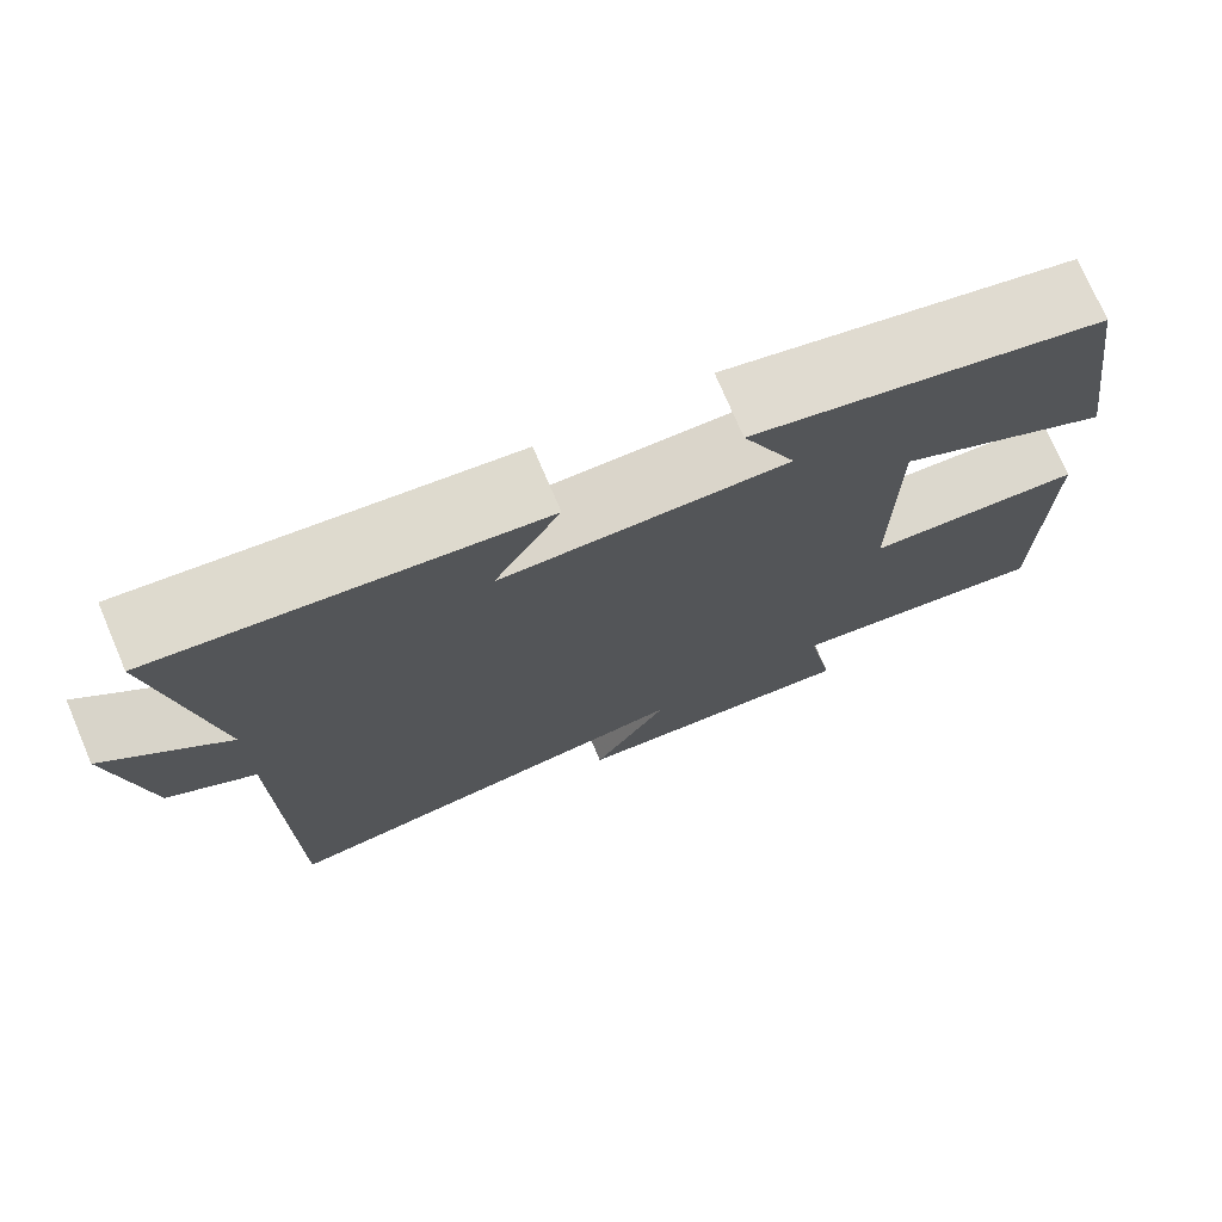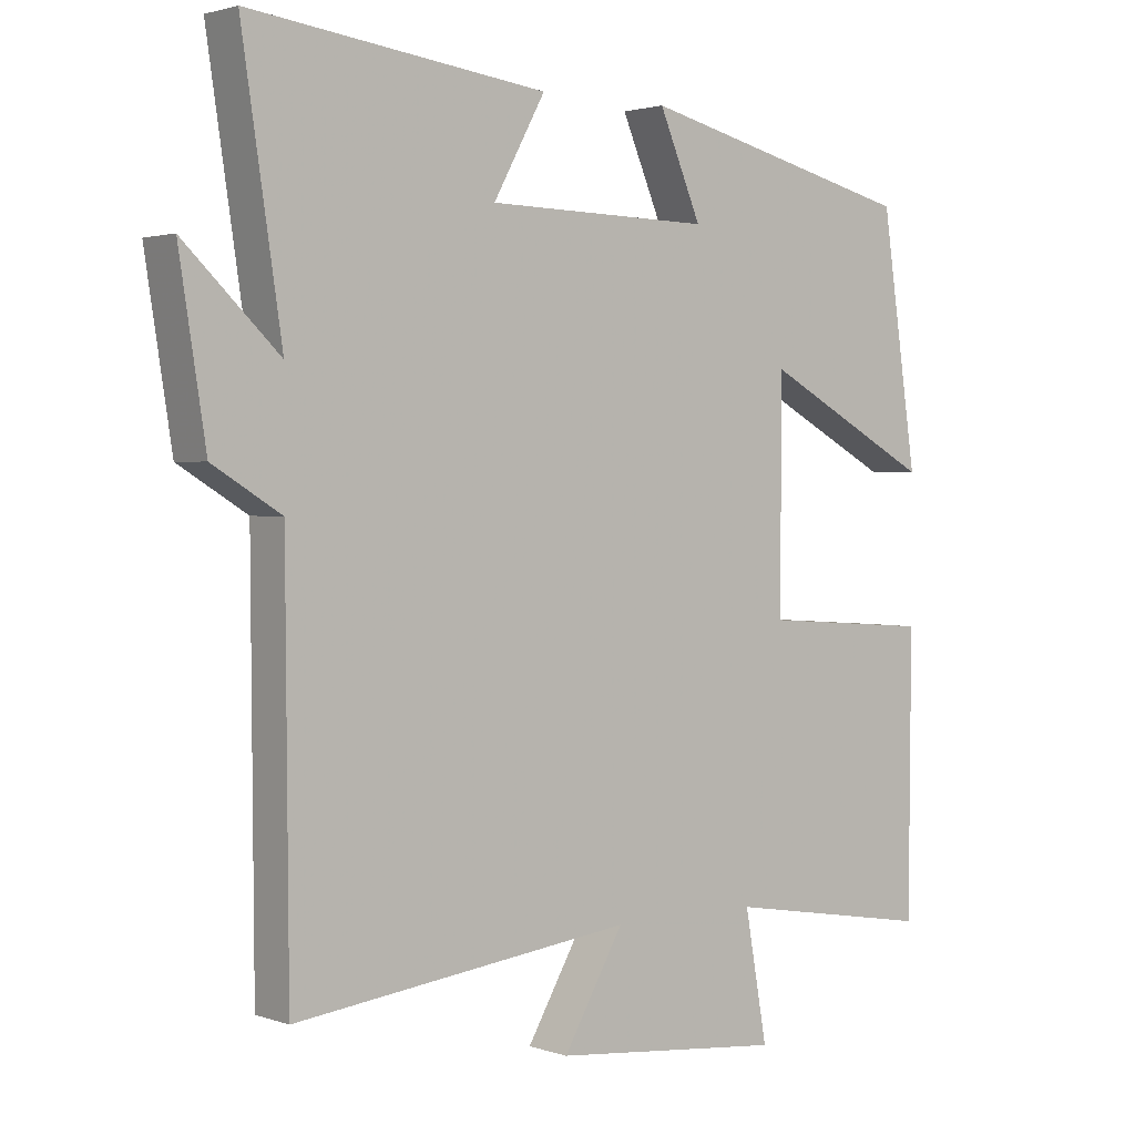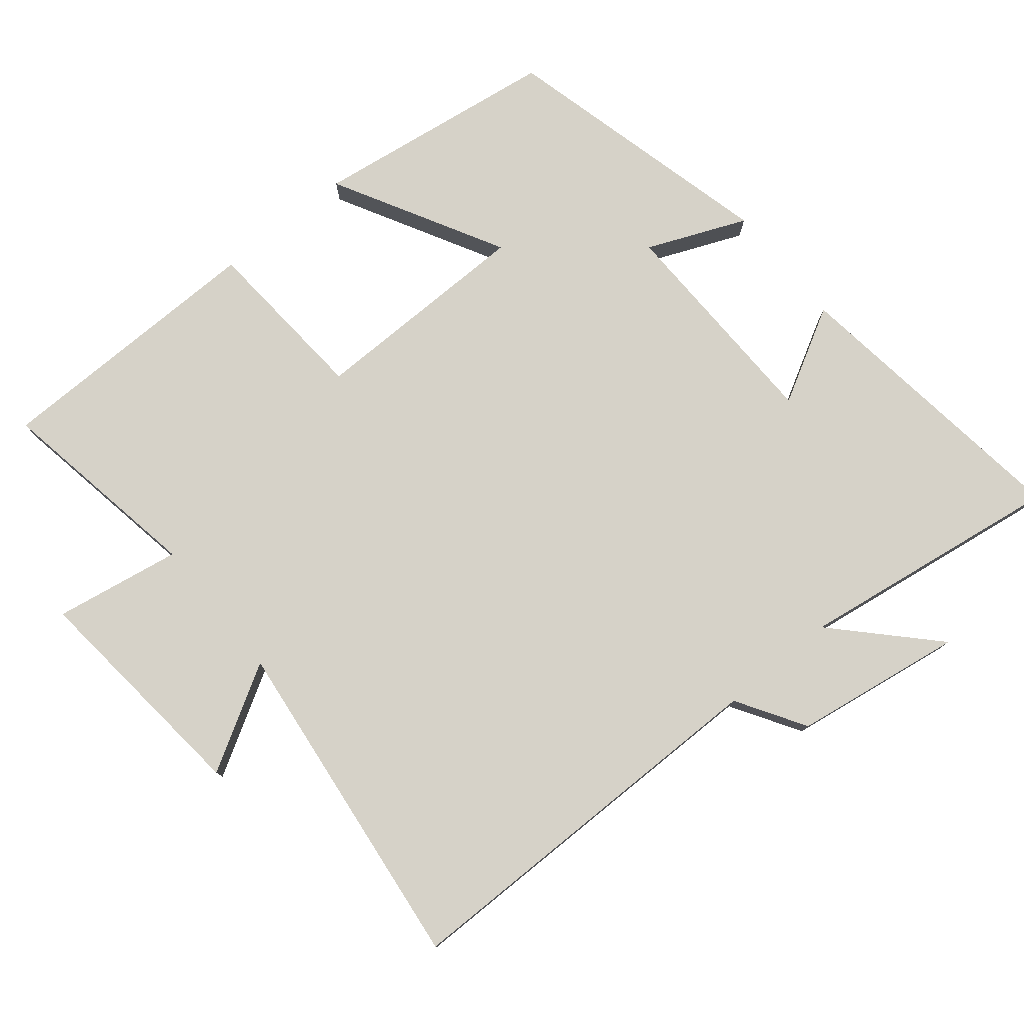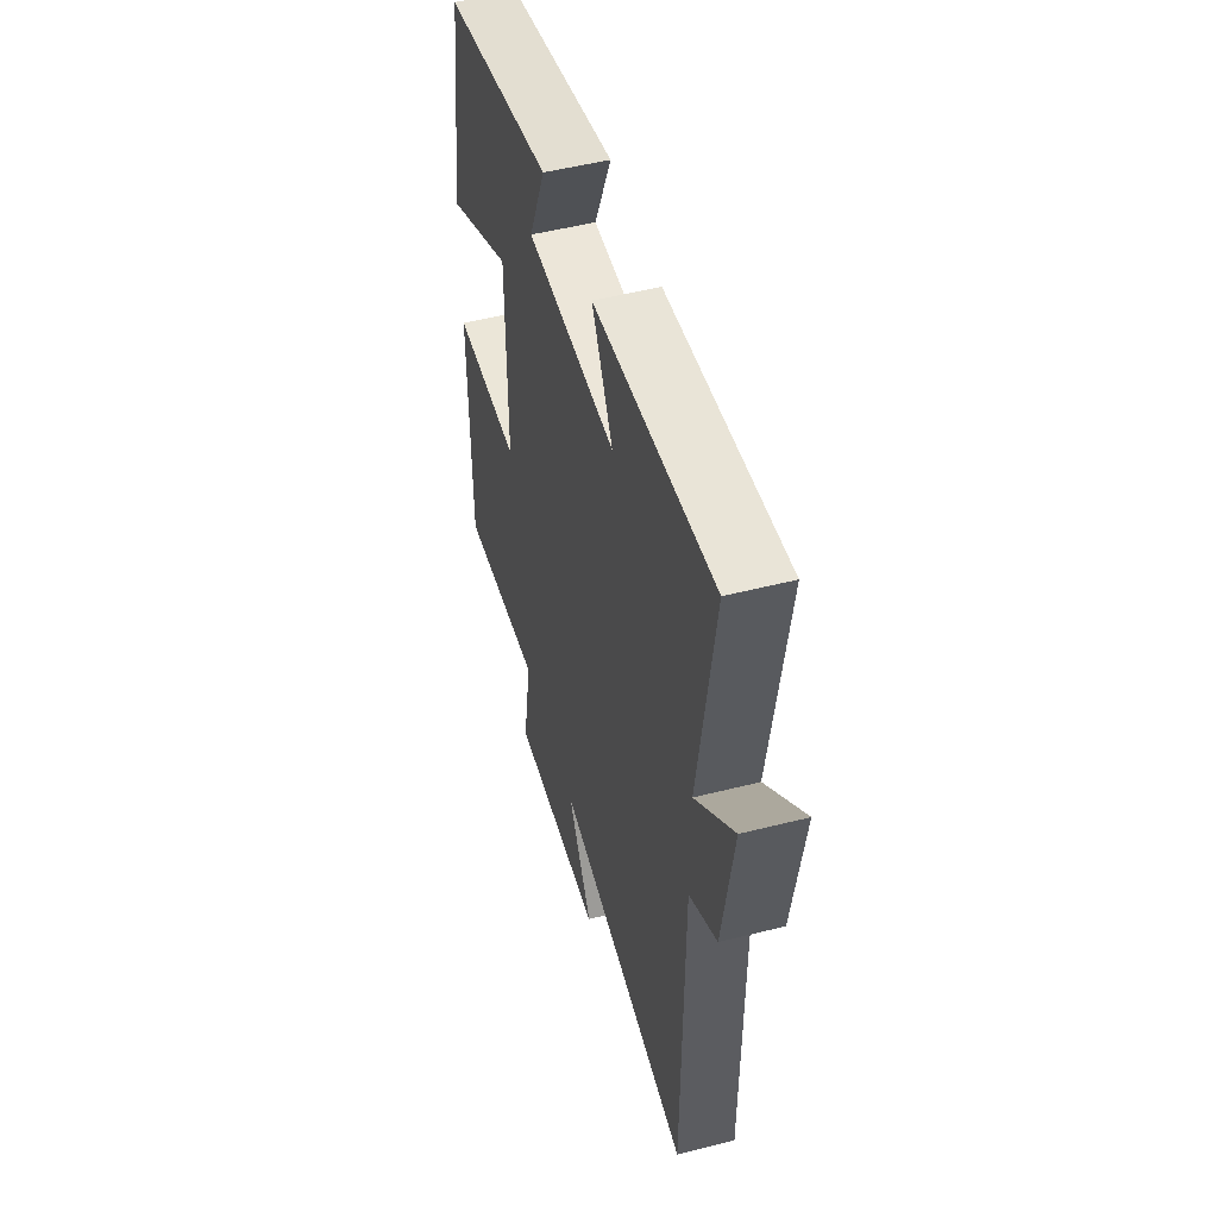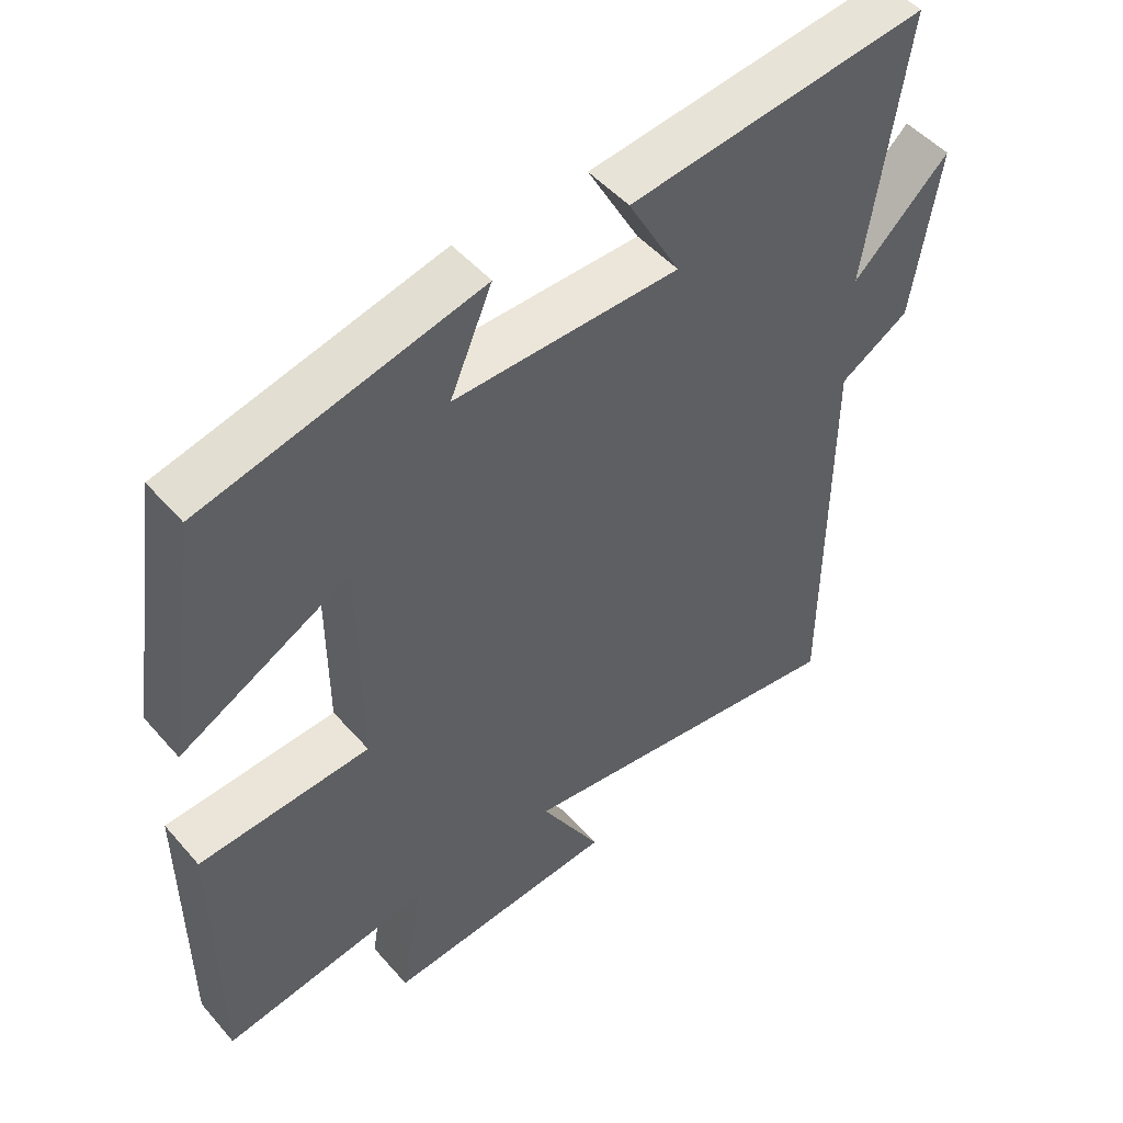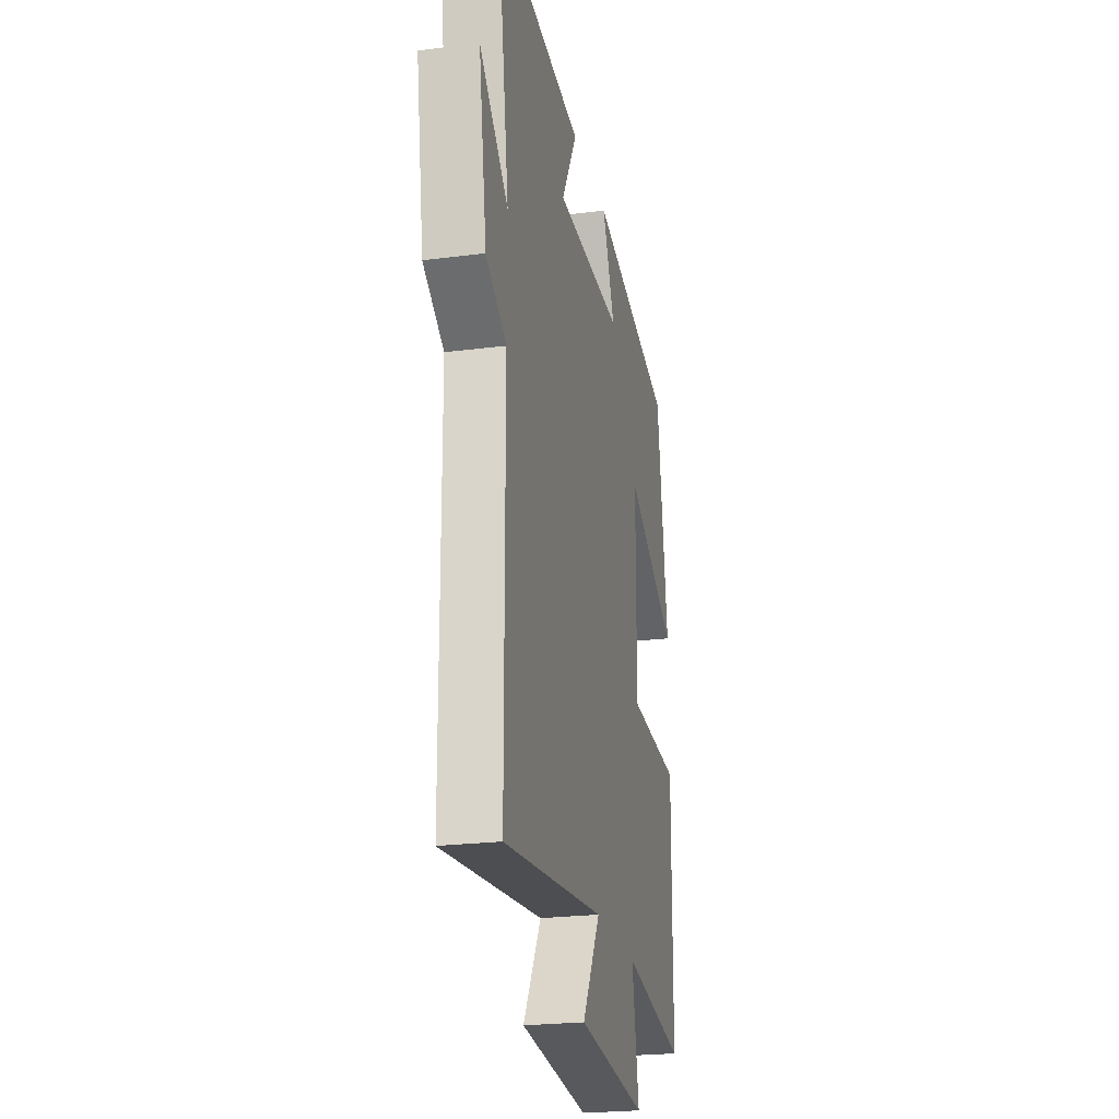
<metadata>
{"format":"obj","ext":"obj","renderer":"f3d","projection":"perspective","resolution":1024,"background":"white","views":[{"elev":74.8,"azim":-23.1,"up":"+Z"},{"elev":2.0,"azim":-39.6,"up":"+Z"},{"elev":78.2,"azim":-129.5,"up":"+Y"},{"elev":51.3,"azim":-105.4,"up":"+Z"},{"elev":49.0,"azim":141.0,"up":"+Z"},{"elev":-23.6,"azim":-77.7,"up":"+Z"}]}
</metadata>
<code>
v 0.449 0.07 0.402
v 0.5 0.07 0.052
v 0.258 0.07 0.183
v 0.256 0.07 -0.137
v 0.5 0.07 -0.154
v 0.497 0.07 -0.55
v 0.199 0.07 -0.5
v 0.231 0.07 -0.681
v -0.099 0.07 -0.649
v -0.013 0.07 -0.5
v -0.496 0.07 -0.559
v -0.5 0.07 0.003
v -0.598 0.07 0.063
v -0.636 0.07 0.305
v -0.5 0.07 0.175
v -0.557 0.07 0.554
v -0.133 0.07 0.5
v -0.207 0.07 0.365
v 0.113 0.07 0.359
v 0.053 0.07 0.5
v 0.449 0 0.402
v 0.5 0 0.052
v 0.258 0 0.183
v 0.256 0 -0.137
v 0.5 0 -0.154
v 0.497 0 -0.55
v 0.199 0 -0.5
v 0.231 0 -0.681
v -0.099 0 -0.649
v -0.013 0 -0.5
v -0.496 0 -0.559
v -0.5 0 0.003
v -0.598 0 0.063
v -0.636 0 0.305
v -0.5 0 0.175
v -0.557 0 0.554
v -0.133 0 0.5
v -0.207 0 0.365
v 0.113 0 0.359
v 0.053 0 0.5
f 19 20 1 2
f 15 16 17 18
f 15 18 19
f 12 13 14 15
f 10 11 12 15
f 10 15 19
f 7 8 9 10
f 7 10 19
f 4 5 6 7
f 3 4 7 19
f 2 3 19
f 22 21 40 39
f 38 37 36 35
f 39 38 35
f 35 34 33 32
f 35 32 31 30
f 39 35 30
f 30 29 28 27
f 39 30 27
f 27 26 25 24
f 39 27 24 23
f 39 23 22
f 1 21 22 2
f 2 22 23 3
f 3 23 24 4
f 4 24 25 5
f 5 25 26 6
f 6 26 27 7
f 7 27 28 8
f 8 28 29 9
f 9 29 30 10
f 10 30 31 11
f 11 31 32 12
f 12 32 33 13
f 13 33 34 14
f 14 34 35 15
f 15 35 36 16
f 16 36 37 17
f 17 37 38 18
f 18 38 39 19
f 19 39 40 20
f 20 40 21 1

</code>
